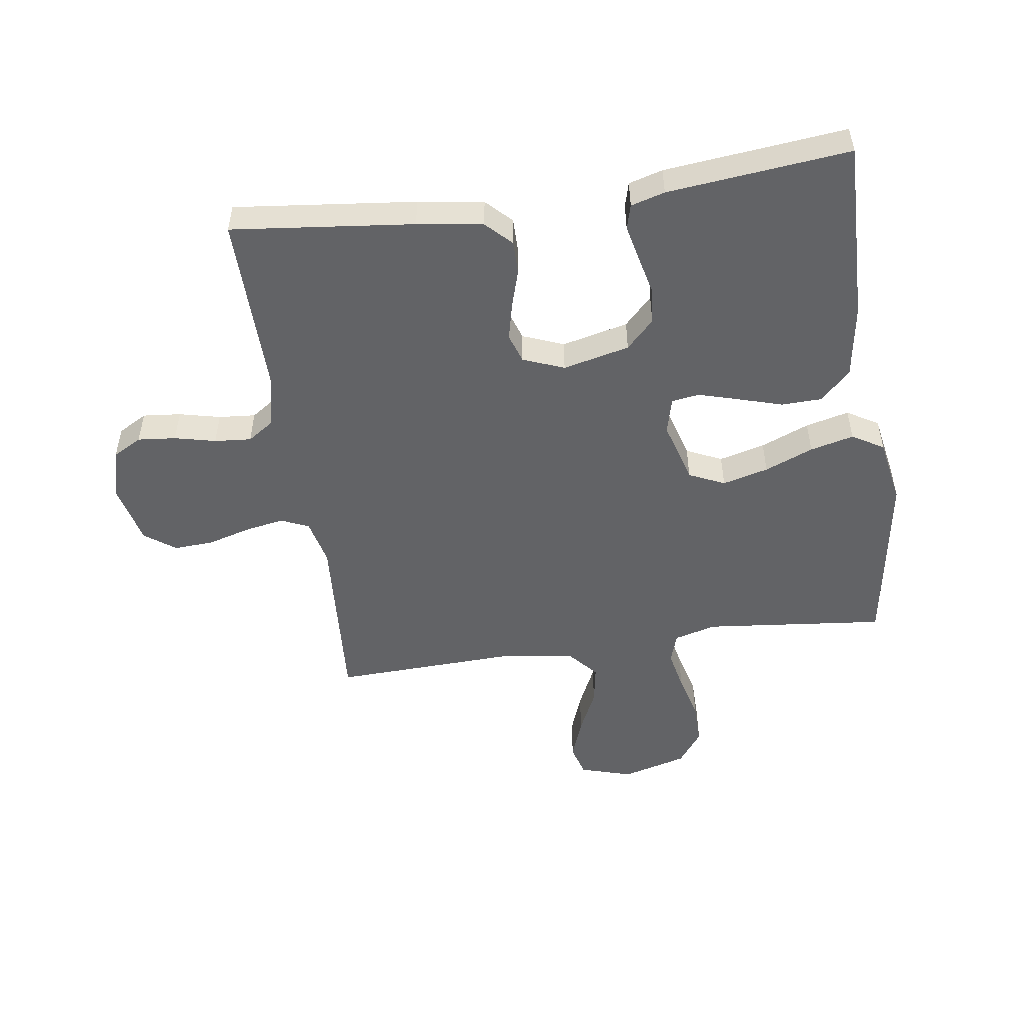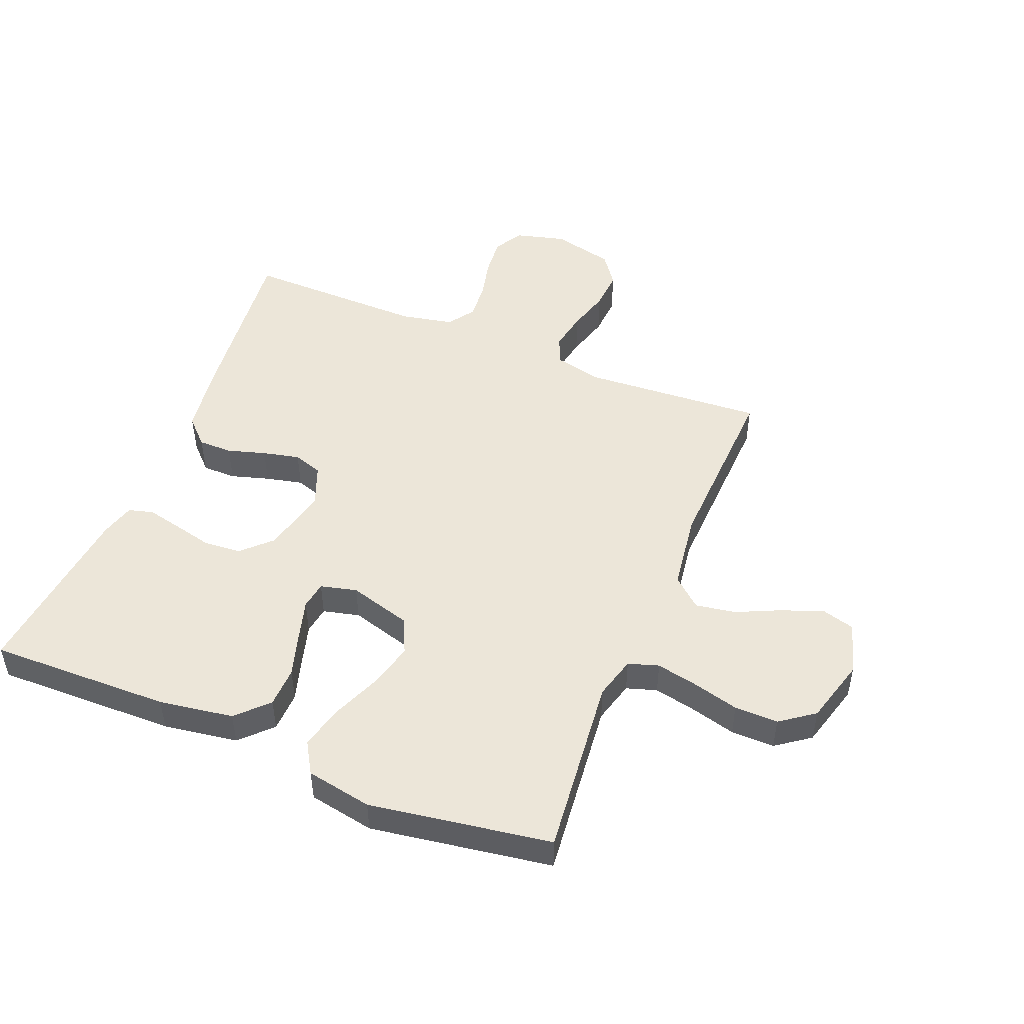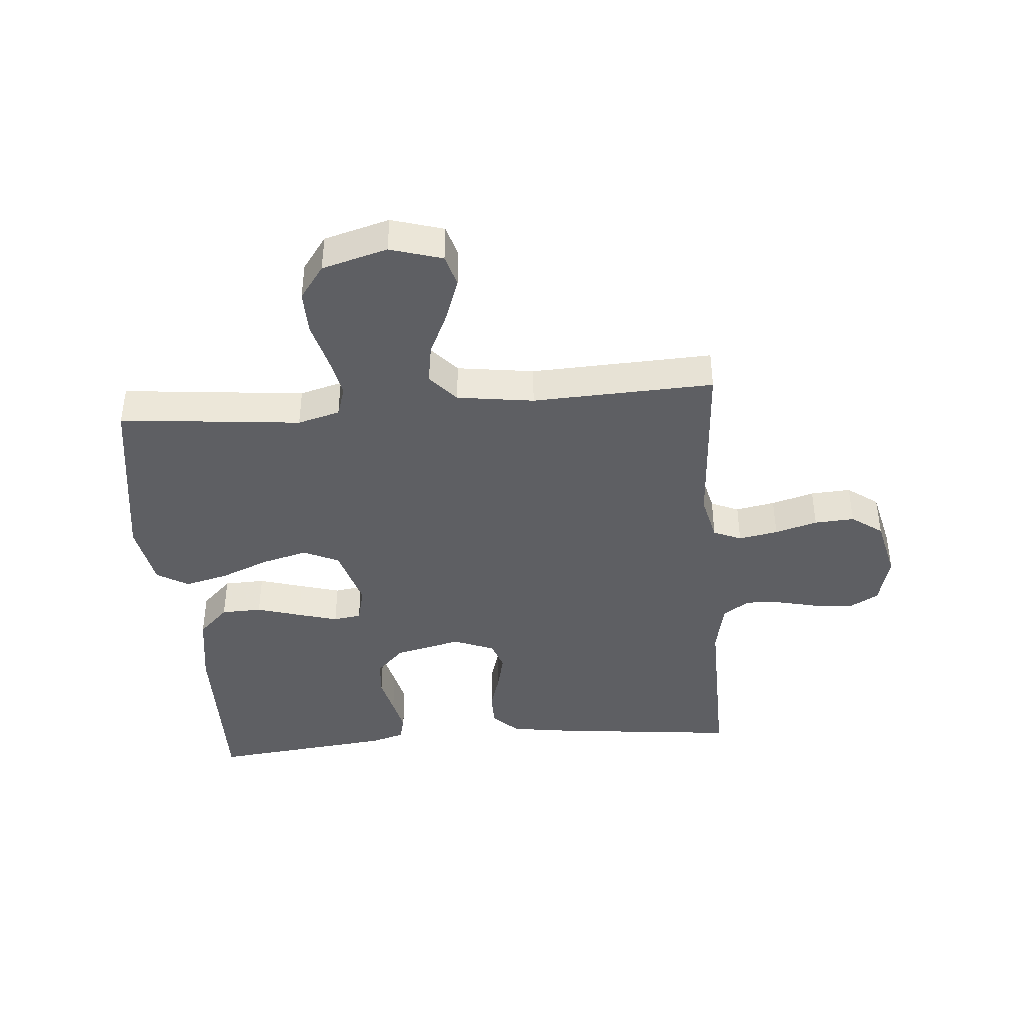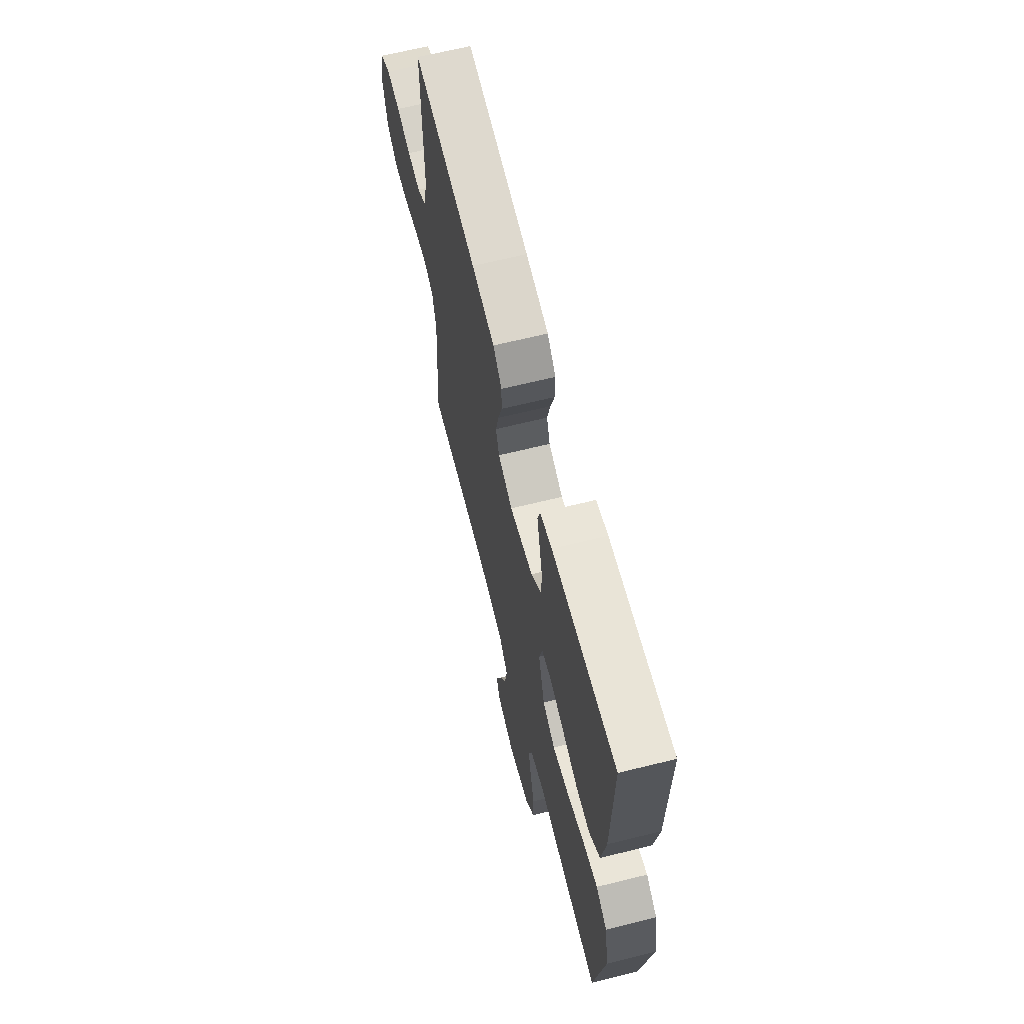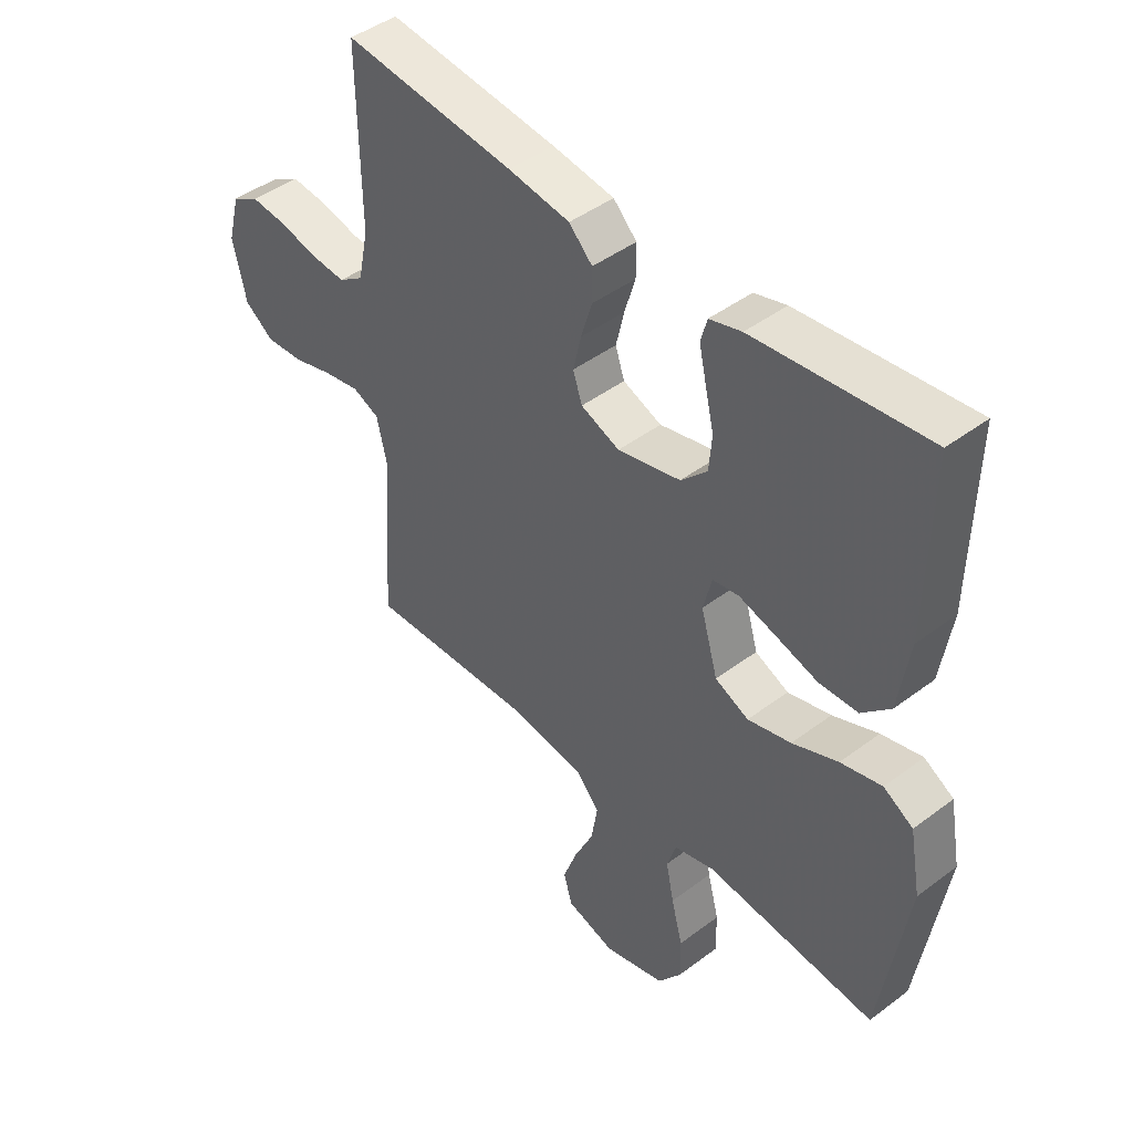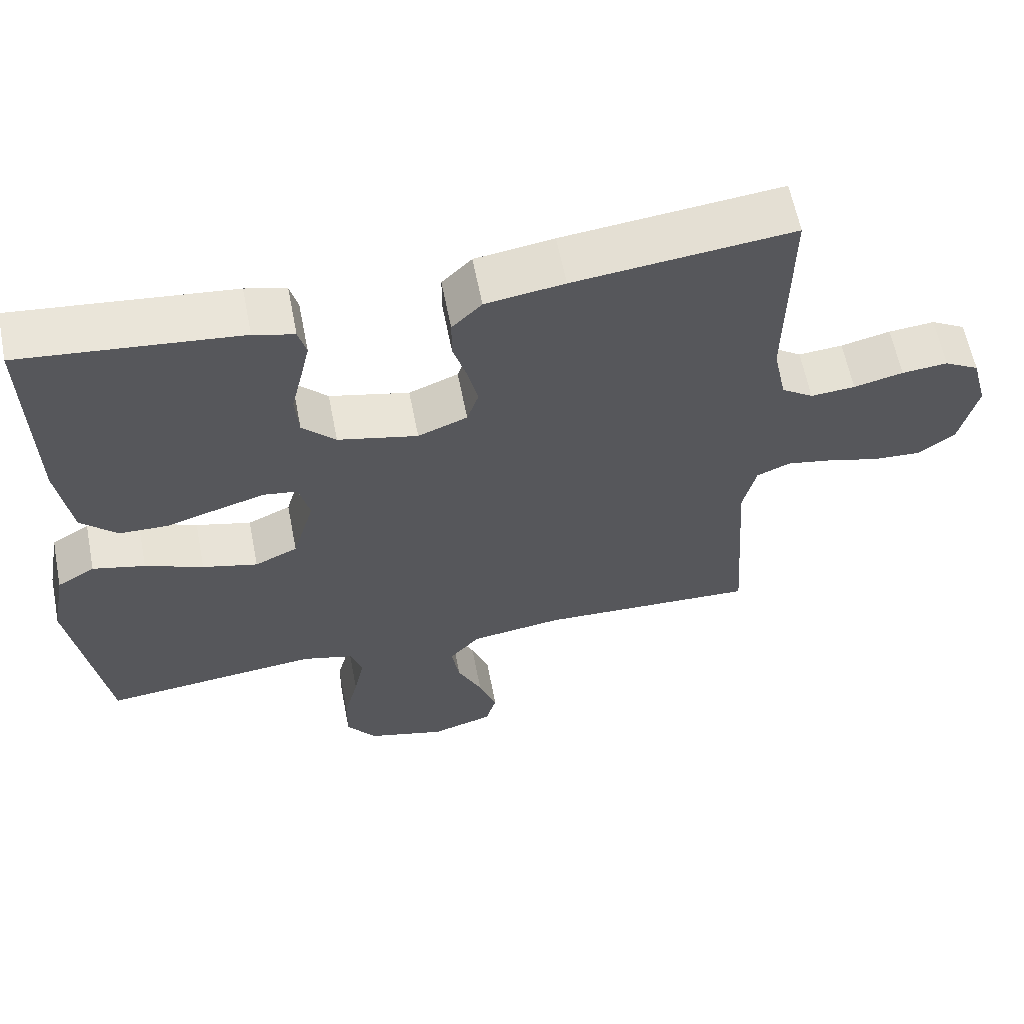
<metadata>
{"format":"obj","ext":"obj","renderer":"f3d","projection":"perspective","resolution":1024,"background":"white","views":[{"elev":-50.9,"azim":8.2,"up":"+Y"},{"elev":49.1,"azim":112.1,"up":"+Y"},{"elev":-41.4,"azim":-175.1,"up":"+Y"},{"elev":65.8,"azim":76.0,"up":"+Z"},{"elev":44.7,"azim":48.8,"up":"+Z"},{"elev":61.3,"azim":168.9,"up":"+Z"}]}
</metadata>
<code>
v -0.5 0.07 -0.5
v -0.48 0.07 -0.2
v -0.498 0.07 -0.123
v -0.544 0.07 -0.103
v -0.609 0.07 -0.115
v -0.679 0.07 -0.135
v -0.745 0.07 -0.139
v -0.796 0.07 -0.102
v -0.82 0.07 0
v -0.798 0.07 0.083
v -0.75 0.07 0.11
v -0.687 0.07 0.104
v -0.619 0.07 0.088
v -0.558 0.07 0.083
v -0.514 0.07 0.113
v -0.496 0.07 0.2
v -0.5 0.07 0.5
v -0.2 0.07 0.467
v -0.092 0.07 0.451
v -0.051 0.07 0.41
v -0.051 0.07 0.354
v -0.07 0.07 0.291
v -0.084 0.07 0.23
v -0.068 0.07 0.182
v 0 0.07 0.155
v 0.11 0.07 0.181
v 0.156 0.07 0.228
v 0.161 0.07 0.289
v 0.146 0.07 0.353
v 0.133 0.07 0.411
v 0.144 0.07 0.452
v 0.2 0.07 0.468
v 0.5 0.07 0.5
v 0.494 0.07 0.2
v 0.475 0.07 0.077
v 0.425 0.07 0.028
v 0.358 0.07 0.026
v 0.285 0.07 0.048
v 0.219 0.07 0.067
v 0.173 0.07 0.06
v 0.158 0.07 0
v 0.188 0.07 -0.104
v 0.247 0.07 -0.131
v 0.323 0.07 -0.111
v 0.403 0.07 -0.078
v 0.475 0.07 -0.06
v 0.527 0.07 -0.091
v 0.547 0.07 -0.2
v 0.5 0.07 -0.5
v 0.2 0.07 -0.469
v 0.13 0.07 -0.488
v 0.114 0.07 -0.538
v 0.128 0.07 -0.606
v 0.148 0.07 -0.683
v 0.149 0.07 -0.755
v 0.108 0.07 -0.811
v 0 0.07 -0.841
v -0.086 0.07 -0.815
v -0.101 0.07 -0.762
v -0.076 0.07 -0.693
v -0.042 0.07 -0.62
v -0.031 0.07 -0.554
v -0.073 0.07 -0.506
v -0.2 0.07 -0.488
v -0.5 0 -0.5
v -0.48 0 -0.2
v -0.498 0 -0.123
v -0.544 0 -0.103
v -0.609 0 -0.115
v -0.679 0 -0.135
v -0.745 0 -0.139
v -0.796 0 -0.102
v -0.82 0 0
v -0.798 0 0.083
v -0.75 0 0.11
v -0.687 0 0.104
v -0.619 0 0.088
v -0.558 0 0.083
v -0.514 0 0.113
v -0.496 0 0.2
v -0.5 0 0.5
v -0.2 0 0.467
v -0.092 0 0.451
v -0.051 0 0.41
v -0.051 0 0.354
v -0.07 0 0.291
v -0.084 0 0.23
v -0.068 0 0.182
v 0 0 0.155
v 0.11 0 0.181
v 0.156 0 0.228
v 0.161 0 0.289
v 0.146 0 0.353
v 0.133 0 0.411
v 0.144 0 0.452
v 0.2 0 0.468
v 0.5 0 0.5
v 0.494 0 0.2
v 0.475 0 0.077
v 0.425 0 0.028
v 0.358 0 0.026
v 0.285 0 0.048
v 0.219 0 0.067
v 0.173 0 0.06
v 0.158 0 0
v 0.188 0 -0.104
v 0.247 0 -0.131
v 0.323 0 -0.111
v 0.403 0 -0.078
v 0.475 0 -0.06
v 0.527 0 -0.091
v 0.547 0 -0.2
v 0.5 0 -0.5
v 0.2 0 -0.469
v 0.13 0 -0.488
v 0.114 0 -0.538
v 0.128 0 -0.606
v 0.148 0 -0.683
v 0.149 0 -0.755
v 0.108 0 -0.811
v 0 0 -0.841
v -0.086 0 -0.815
v -0.101 0 -0.762
v -0.076 0 -0.693
v -0.042 0 -0.62
v -0.031 0 -0.554
v -0.073 0 -0.506
v -0.2 0 -0.488
f 59 60 61
f 58 59 61
f 57 58 61
f 56 57 61
f 55 56 61
f 54 55 61
f 53 54 61
f 52 53 61 62
f 51 52 62 63
f 48 49 50
f 47 48 50
f 46 47 50
f 45 46 50
f 44 45 50
f 51 63 64
f 50 51 64
f 44 50 64
f 43 44 64
f 36 37 38
f 35 36 38
f 34 35 38
f 33 34 38
f 32 33 38
f 31 32 38
f 30 31 38
f 29 30 38
f 28 29 38
f 27 28 38 39
f 26 27 39 40
f 20 21 22
f 19 20 22
f 18 19 22
f 17 18 22
f 16 17 22
f 15 16 22 23
f 14 15 23 24
f 11 12 13
f 10 11 13
f 9 10 13
f 8 9 13
f 7 8 13
f 6 7 13
f 5 6 13
f 4 5 13 14
f 14 24 25
f 4 14 25
f 3 4 25
f 64 1 2
f 43 64 2
f 42 43 2
f 26 40 41
f 25 26 41
f 25 41 42
f 3 25 42
f 2 3 42
f 125 124 123
f 125 123 122
f 125 122 121
f 125 121 120
f 125 120 119
f 125 119 118
f 125 118 117
f 126 125 117 116
f 127 126 116 115
f 114 113 112
f 114 112 111
f 114 111 110
f 114 110 109
f 114 109 108
f 128 127 115
f 128 115 114
f 128 114 108
f 128 108 107
f 102 101 100
f 102 100 99
f 102 99 98
f 102 98 97
f 102 97 96
f 102 96 95
f 102 95 94
f 102 94 93
f 102 93 92
f 103 102 92 91
f 104 103 91 90
f 86 85 84
f 86 84 83
f 86 83 82
f 86 82 81
f 86 81 80
f 87 86 80 79
f 88 87 79 78
f 77 76 75
f 77 75 74
f 77 74 73
f 77 73 72
f 77 72 71
f 77 71 70
f 77 70 69
f 78 77 69 68
f 89 88 78
f 89 78 68
f 89 68 67
f 66 65 128
f 66 128 107
f 66 107 106
f 105 104 90
f 105 90 89
f 106 105 89
f 106 89 67
f 106 67 66
f 1 65 66 2
f 2 66 67 3
f 3 67 68 4
f 4 68 69 5
f 5 69 70 6
f 6 70 71 7
f 7 71 72 8
f 8 72 73 9
f 9 73 74 10
f 10 74 75 11
f 11 75 76 12
f 12 76 77 13
f 13 77 78 14
f 14 78 79 15
f 15 79 80 16
f 16 80 81 17
f 17 81 82 18
f 18 82 83 19
f 19 83 84 20
f 20 84 85 21
f 21 85 86 22
f 22 86 87 23
f 23 87 88 24
f 24 88 89 25
f 25 89 90 26
f 26 90 91 27
f 27 91 92 28
f 28 92 93 29
f 29 93 94 30
f 30 94 95 31
f 31 95 96 32
f 32 96 97 33
f 33 97 98 34
f 34 98 99 35
f 35 99 100 36
f 36 100 101 37
f 37 101 102 38
f 38 102 103 39
f 39 103 104 40
f 40 104 105 41
f 41 105 106 42
f 42 106 107 43
f 43 107 108 44
f 44 108 109 45
f 45 109 110 46
f 46 110 111 47
f 47 111 112 48
f 48 112 113 49
f 49 113 114 50
f 50 114 115 51
f 51 115 116 52
f 52 116 117 53
f 53 117 118 54
f 54 118 119 55
f 55 119 120 56
f 56 120 121 57
f 57 121 122 58
f 58 122 123 59
f 59 123 124 60
f 60 124 125 61
f 61 125 126 62
f 62 126 127 63
f 63 127 128 64
f 64 128 65 1

</code>
